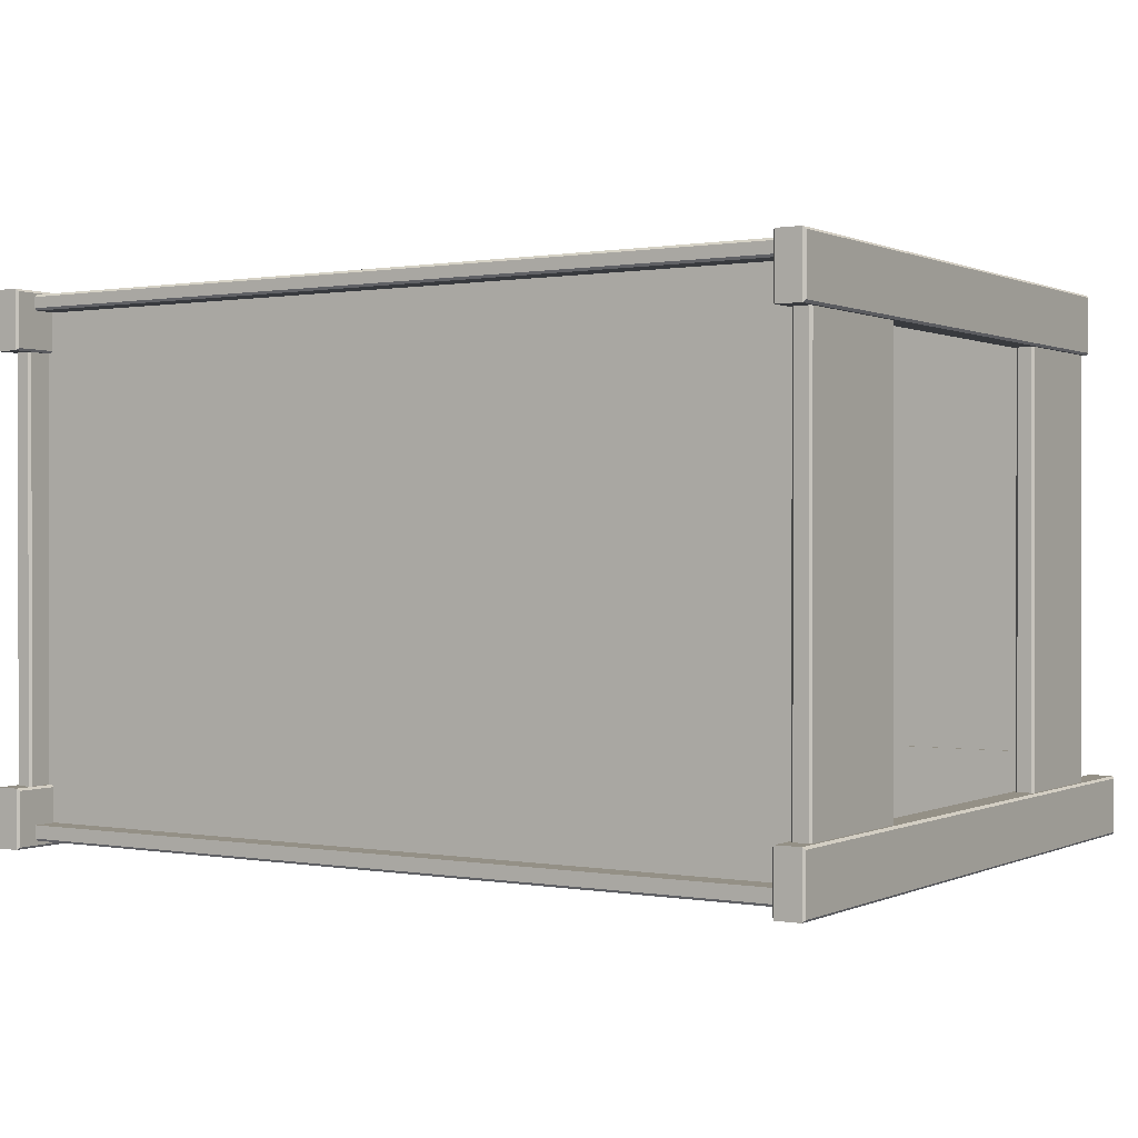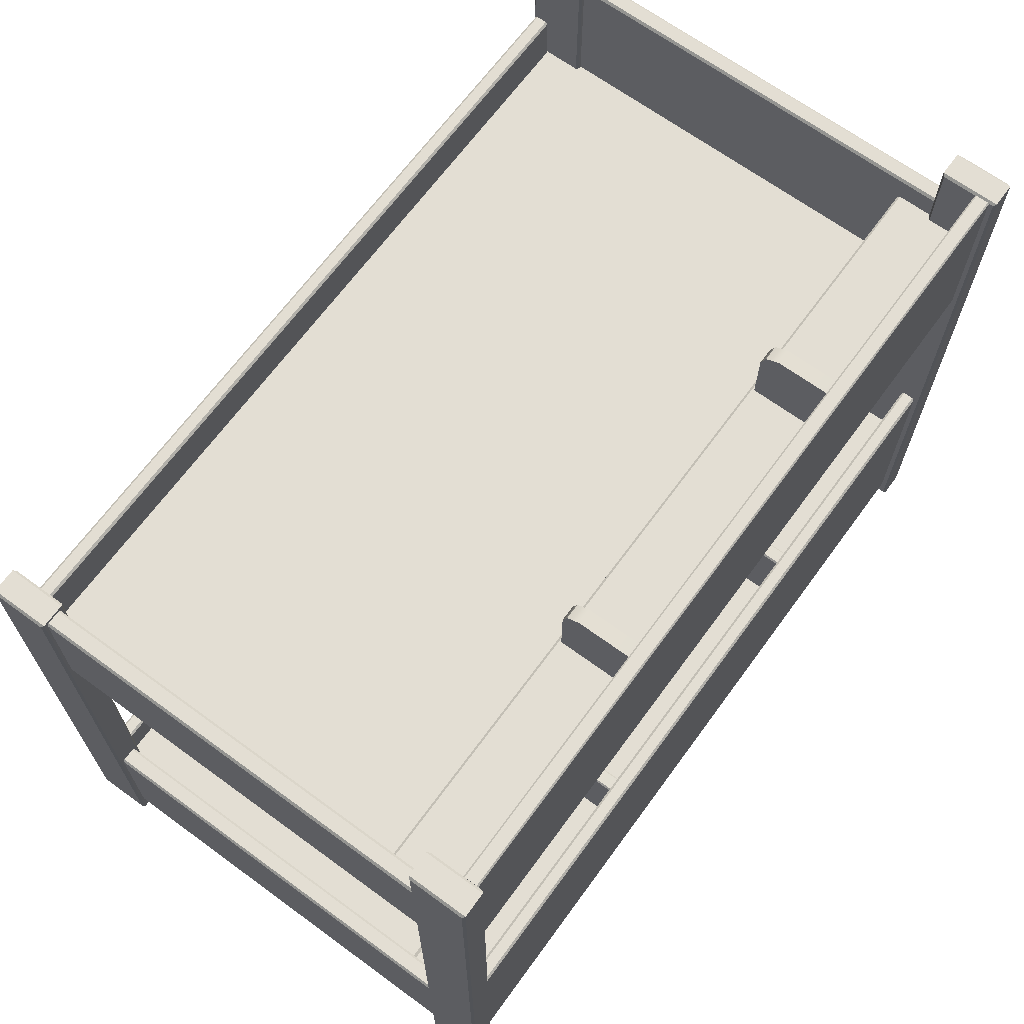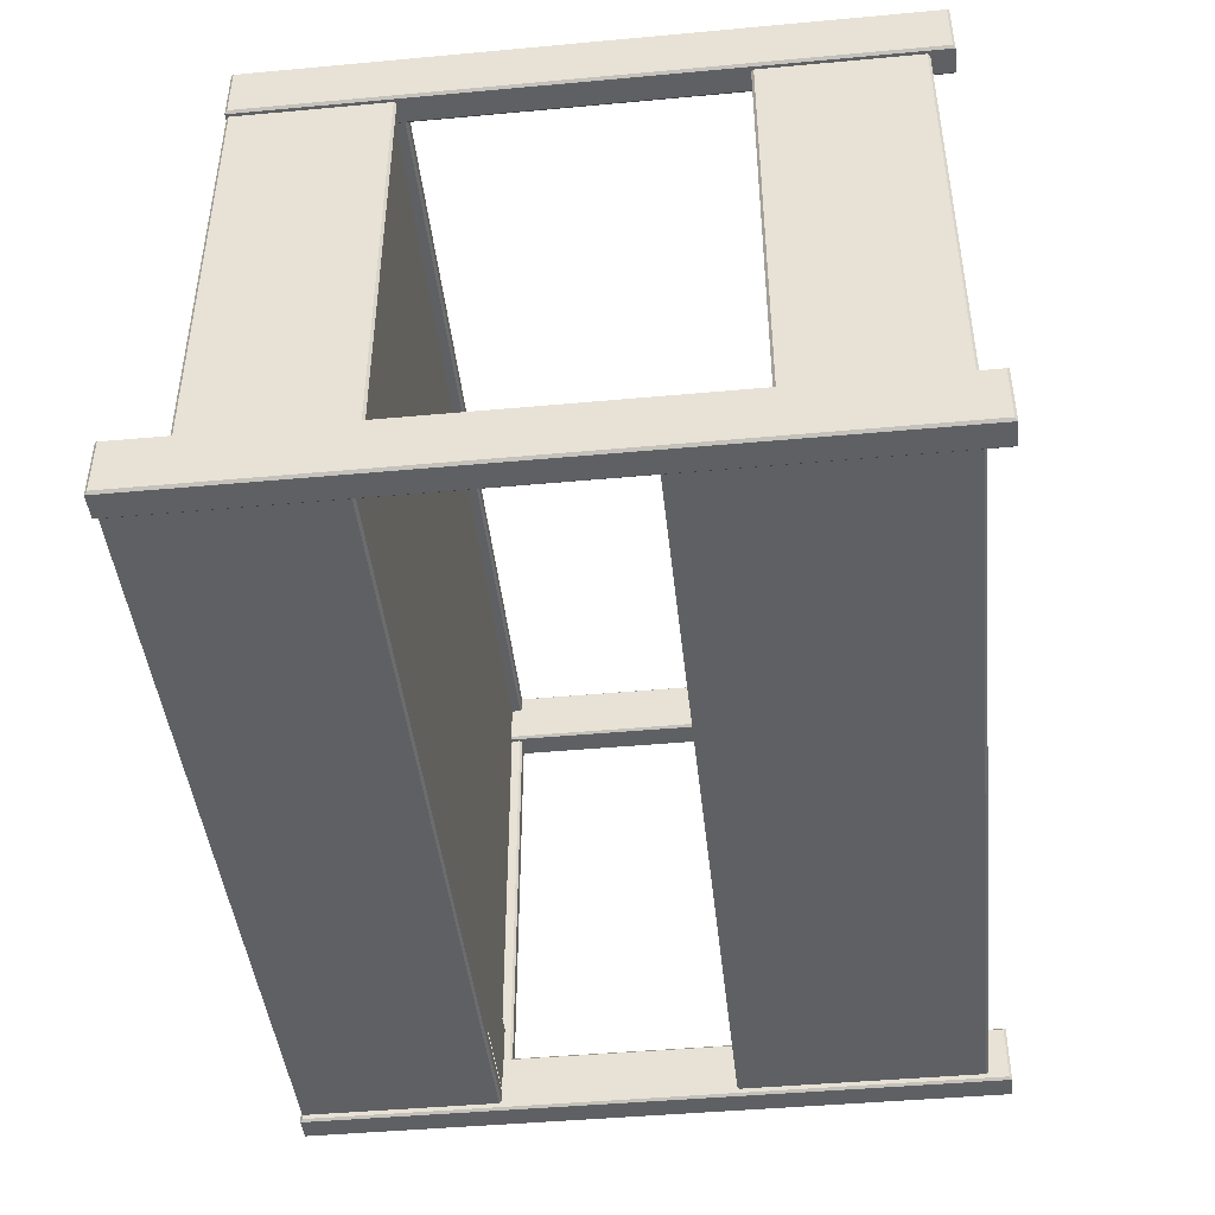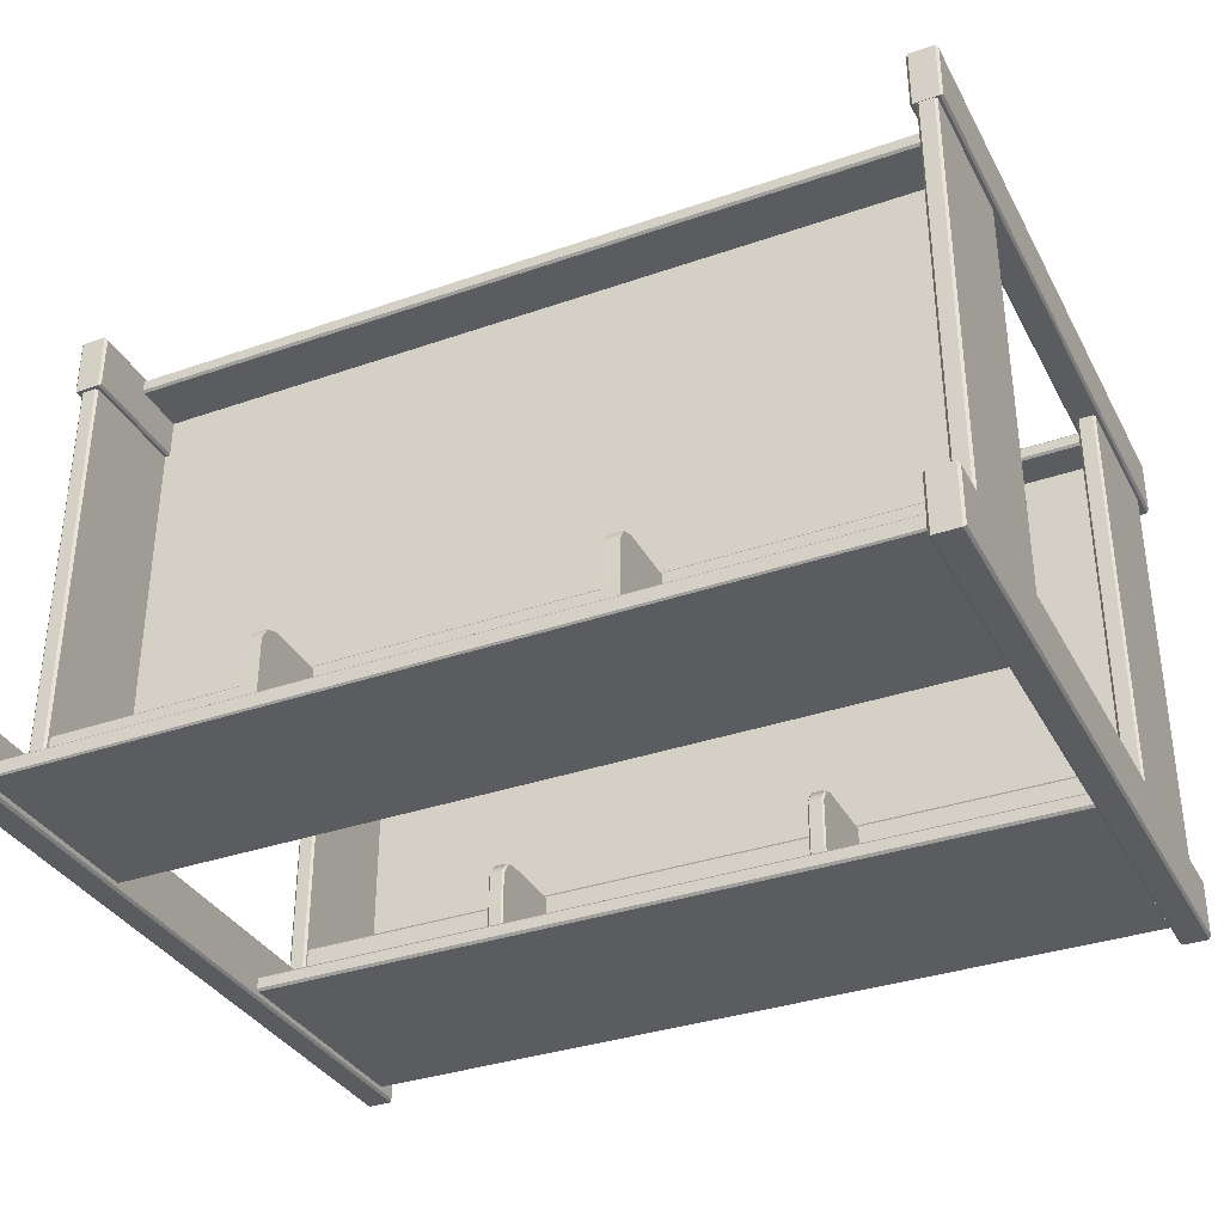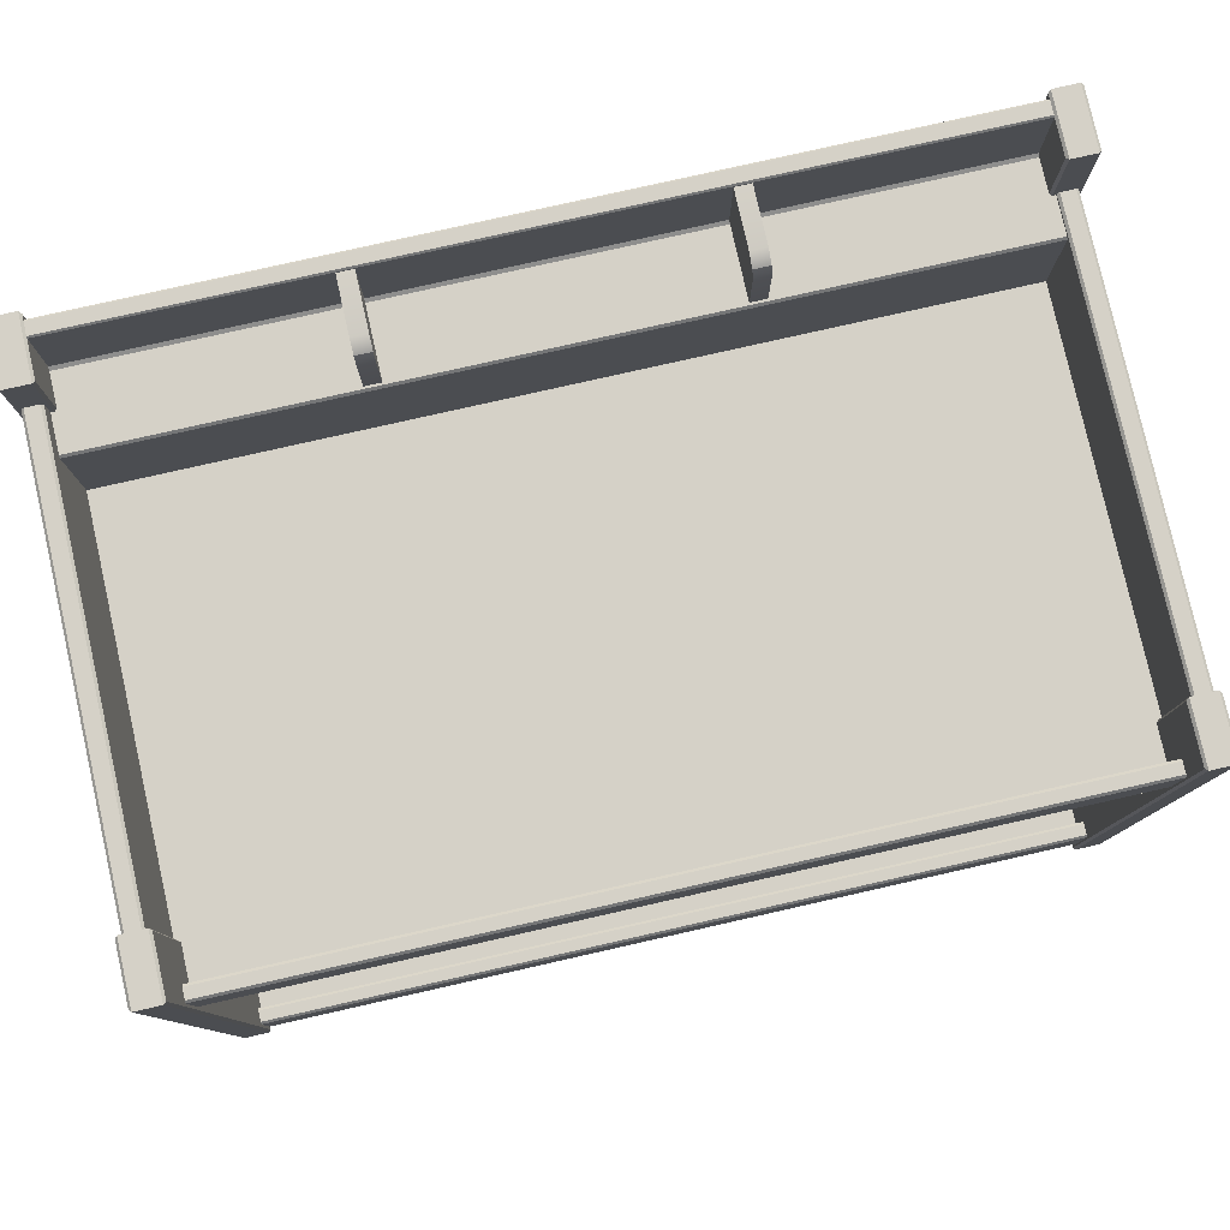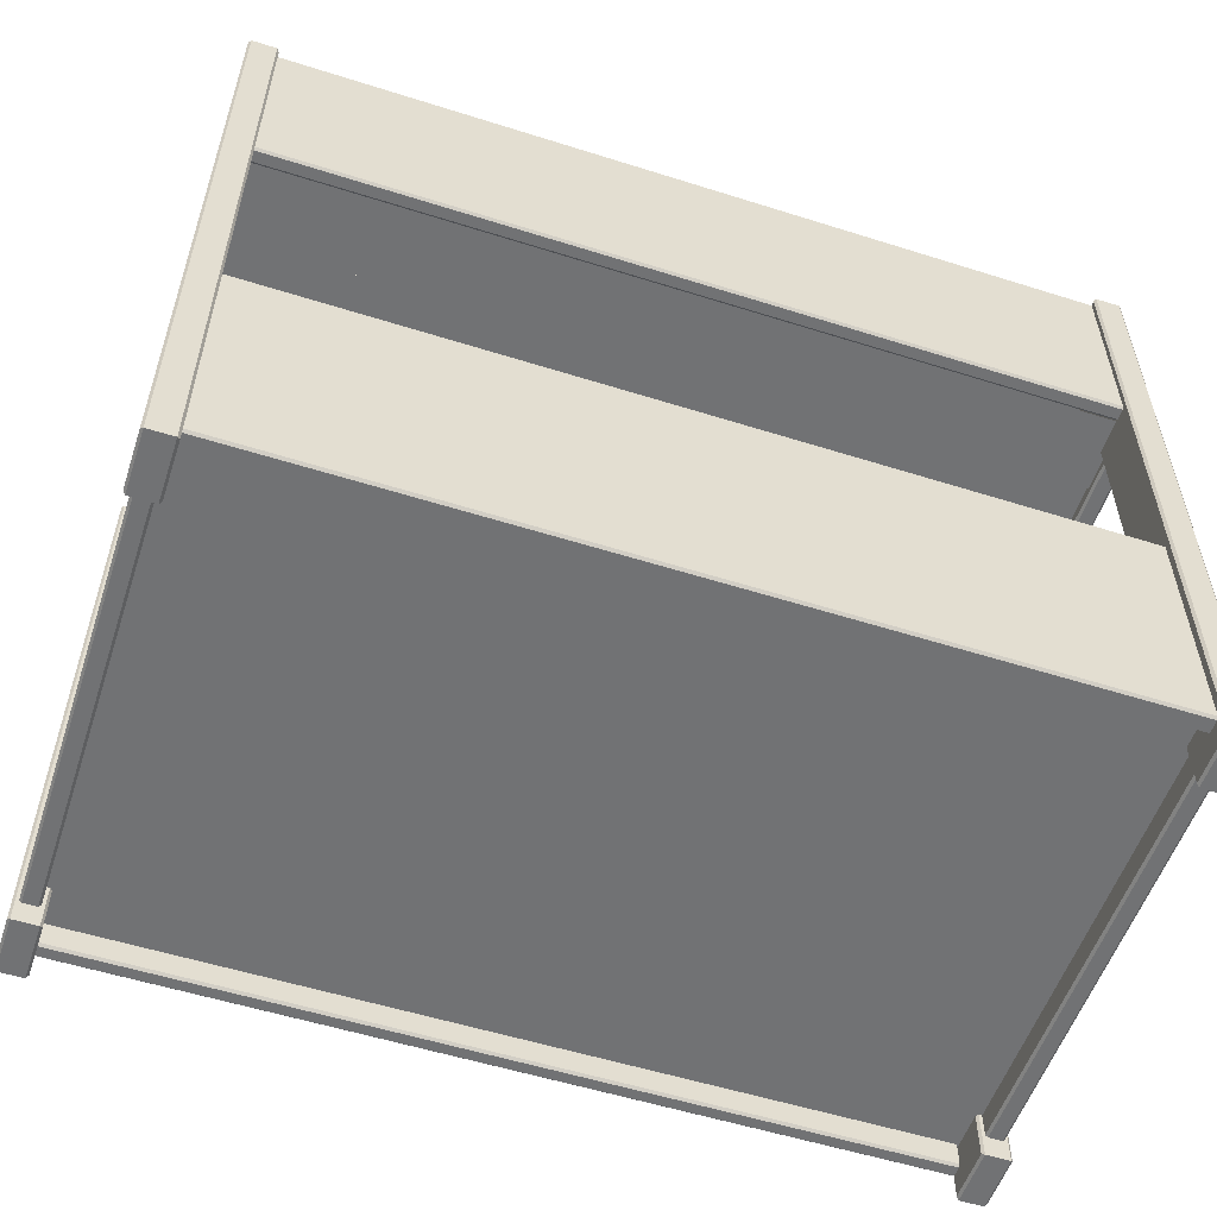
<metadata>
{"format":"obj","ext":"obj","renderer":"f3d","projection":"perspective","resolution":1024,"background":"white","views":[{"elev":0.5,"azim":32.5,"up":"+Z"},{"elev":67.3,"azim":126.2,"up":"+Y"},{"elev":-44.4,"azim":-83.9,"up":"+Z"},{"elev":-34.6,"azim":-155.0,"up":"+Z"},{"elev":79.4,"azim":-12.7,"up":"+Y"},{"elev":-55.4,"azim":161.6,"up":"+Y"}]}
</metadata>
<code>
v -158 188.4 96.27
v 158 188.4 96.27
v -158 188.4 -66.47
v 158 188.4 -66.47
v -158 17.94 96.27
v 158 17.94 96.27
v -158 17.94 -93.77
v 158 17.94 -93.77
v -156.8 187.3 -65.26
v 156.8 187.3 -65.26
v -156.8 231.9 -93.92
v 156.8 231.9 -93.92
v -156.8 187.3 -93.72
v 156.8 187.3 -93.72
v -62.93 230.9 -66.9
v -57.05 230.9 -66.9
v -62.93 258.1 -68.68
v -57.05 258.1 -68.68
v -62.93 261 -93.96
v -57.05 261 -93.96
v -62.93 230.9 -93.96
v -57.05 230.9 -93.96
v -57.05 253.3 -93.96
v -57.05 253.3 -66.9
v -62.93 253.3 -66.9
v -62.93 253.3 -93.96
v -57.05 230.9 -73.6
v -57.05 253.3 -73.6
v -57.05 261 -73.6
v -62.93 261 -73.6
v -62.93 253.3 -73.6
v -62.93 230.9 -73.6
v 62.93 230.9 -66.9
v 57.05 230.9 -66.9
v 62.93 258.1 -68.68
v 57.05 258.1 -68.68
v 62.93 261 -93.96
v 57.05 261 -93.96
v 62.93 230.9 -93.96
v 57.05 230.9 -93.96
v 57.05 253.3 -93.96
v 57.05 253.3 -66.9
v 62.93 253.3 -66.9
v 62.93 253.3 -93.96
v 57.05 230.9 -73.6
v 57.05 253.3 -73.6
v 57.05 261 -73.6
v 62.93 261 -73.6
v 62.93 253.3 -73.6
v 62.93 230.9 -73.6
v 62.93 64.93 -93.96
v 57.05 64.93 -93.96
v 57.05 91.48 -93.96
v 62.93 91.48 -93.96
v 57.05 64.93 -73.6
v 57.05 91.48 -73.6
v 62.93 91.48 -73.6
v 62.93 64.93 -73.6
v -156.8 24.01 -65.26
v 156.8 24.01 -65.26
v -156.8 65.95 -93.72
v 156.8 65.95 -93.72
v -62.93 64.93 -93.96
v -57.05 64.93 -93.96
v -57.05 91.48 -93.96
v -62.93 91.48 -93.96
v -57.05 64.93 -73.6
v -57.05 91.48 -73.6
v -62.93 91.48 -73.6
v -62.93 64.93 -73.6
v -154 8.243 -93.72
v 156.8 8.243 -93.72
v -154.7 261.6 -93.72
v -154.7 262.2 -94.3
v 154.7 262.2 -94.3
v 154.7 261.6 -93.72
v -154.7 262.2 -98.99
v -154.7 261.6 -99.58
v 154.7 261.6 -99.58
v 154.7 262.2 -98.99
v -156.8 240.5 80.32
v -157.6 241.4 80.32
v -157.6 241.4 -79.68
v -156.8 240.5 -79.68
v -162.9 241.4 80.32
v -163.7 240.5 80.32
v -163.7 240.5 -79.68
v -162.9 241.4 -79.68
v -157.6 184.1 80.32
v -156.8 185 80.32
v -156.8 185 -79.68
v -157.6 184.1 -79.68
v -163.7 185 80.32
v -162.9 184.1 80.32
v -162.9 184.1 -79.68
v -163.7 185 -79.68
v -154 184.1 100.4
v -154 185 101.3
v 156.8 185 101.3
v 156.8 184.1 100.4
v -154 208.2 101.3
v -154 209 100.4
v 156.8 209 100.4
v 156.8 208.2 101.3
v -154 209 96.29
v -154 208.2 95.41
v 156.8 208.2 95.41
v 156.8 209 96.29
v -154 185 95.41
v -154 184.1 96.29
v 156.8 184.1 96.29
v 156.8 185 95.41
v 157.6 232.7 80.32
v 156.8 231.9 80.32
v 156.8 231.9 -79.68
v 157.6 232.7 -79.68
v 163.7 231.9 80.32
v 162.9 232.7 80.32
v 162.9 232.7 -79.68
v 163.7 231.9 -79.68
v 156.8 185 80.32
v 157.6 184.1 80.32
v 157.6 184.1 -79.68
v 156.8 185 -79.68
v 162.9 184.1 80.32
v 163.7 185 80.32
v 163.7 185 -79.68
v 162.9 184.1 -79.68
v 155.6 0 -79.68
v 154.7 0.8789 -80.56
v 154.7 261.9 -80.56
v 155.6 262.8 -79.68
v 165.8 0.8789 -80.56
v 164.9 0 -79.68
v 164.9 262.8 -79.68
v 165.8 261.9 -80.56
v 154.7 261.9 -101.3
v 155.6 262.8 -102.2
v 164.9 262.8 -102.2
v 165.8 261.9 -101.3
v 154.7 0.8789 -101.3
v 155.6 0 -102.2
v 164.9 0 -102.2
v 165.8 0.8789 -101.3
v -154.7 0.8789 101.9
v -155.6 0 102.8
v -155.6 241.6 102.8
v -154.7 240.7 101.9
v -164.9 0 102.8
v -165.8 0.8789 101.9
v -165.8 240.7 101.9
v -164.9 241.6 102.8
v -155.6 241.6 80.32
v -154.7 240.7 81.2
v -165.8 240.7 81.2
v -164.9 241.6 80.32
v -155.6 0 80.32
v -154.7 0.8789 81.2
v -165.8 0.8789 81.2
v -164.9 0 80.32
v -156.8 65.81 80.32
v -157.6 66.69 80.32
v -157.6 66.69 -79.68
v -156.8 65.81 -79.68
v -162.9 66.69 80.32
v -163.7 65.81 80.32
v -163.7 65.81 -79.68
v -162.9 66.69 -79.68
v -157.6 8.243 80.32
v -156.8 9.122 80.32
v -156.8 9.122 -79.68
v -157.6 8.243 -79.68
v -163.7 9.122 80.32
v -162.9 8.243 80.32
v -162.9 8.243 -79.68
v -163.7 9.122 -79.68
v -154 8.243 100.4
v -154 9.122 101.3
v 156.8 9.122 101.3
v 156.8 8.243 100.4
v -154 32.3 101.3
v -154 33.18 100.4
v 156.8 33.18 100.4
v 156.8 32.3 101.3
v -154 33.18 96.29
v -154 32.3 95.41
v 156.8 32.3 95.41
v 156.8 33.18 96.29
v -154 9.122 95.41
v -154 8.243 96.29
v 156.8 8.243 96.29
v 156.8 9.122 95.41
v 155.6 0 102.8
v 154.7 0.8789 101.9
v 154.7 233.2 101.9
v 155.6 234.1 102.8
v 165.8 0.8789 101.9
v 164.9 0 102.8
v 164.9 234.1 102.8
v 165.8 233.2 101.9
v 154.7 233.2 81.2
v 155.6 234.1 80.32
v 164.9 234.1 80.32
v 165.8 233.2 81.2
v 154.7 0.8789 81.2
v 155.6 0 80.32
v 164.9 0 80.32
v 165.8 0.8789 81.2
v 157.6 66.69 80.32
v 156.8 65.81 80.32
v 156.8 65.81 -79.68
v 157.6 66.69 -79.68
v 163.7 65.81 80.32
v 162.9 66.69 80.32
v 162.9 66.69 -79.68
v 163.7 65.81 -79.68
v 156.8 9.122 80.32
v 157.6 8.243 80.32
v 157.6 8.243 -79.68
v 156.8 9.122 -79.68
v 162.9 8.243 80.32
v 163.7 9.122 80.32
v 163.7 9.122 -79.68
v 162.9 8.243 -79.68
v -154.7 0.8789 -80.56
v -155.6 0 -79.68
v -155.6 262.8 -79.68
v -154.7 261.9 -80.56
v -164.9 0 -79.68
v -165.8 0.8789 -80.56
v -165.8 261.9 -80.56
v -164.9 262.8 -79.68
v -155.6 262.8 -102.2
v -154.7 261.9 -101.3
v -165.8 261.9 -101.3
v -164.9 262.8 -102.2
v -155.6 0 -102.2
v -154.7 0.8789 -101.3
v -165.8 0.8789 -101.3
v -164.9 0 -102.2
v -154 99.12 -93.72
v -154 100 -94.6
v 156.8 100 -94.6
v 156.8 99.12 -93.72
v -154 100 -98.7
v -154 99.12 -99.58
v 156.8 99.12 -99.58
v 156.8 100 -98.7
v -154 9.122 -99.58
v -154 8.243 -98.7
v 156.8 8.243 -98.7
v 156.8 9.122 -99.58
v -154.7 187.3 -94.6
v -154.7 188.1 -93.72
v 154.7 188.1 -93.72
v 154.7 187.3 -94.6
v -154.7 188.1 -99.58
v -154.7 187.3 -98.7
v 154.7 187.3 -98.7
v 154.7 188.1 -99.58
v 62.93 64.93 -67.49
v 62.34 64.93 -66.9
v 62.34 91.48 -66.9
v 62.93 91.37 -67.49
v 57.64 64.93 -66.9
v 57.05 64.93 -67.49
v 57.64 91.48 -66.9
v 57.05 91.37 -67.49
v 62.93 95.84 -69.16
v 62.34 96.25 -68.68
v 62.34 99.13 -73.6
v 62.93 98.54 -73.76
v 57.64 96.25 -68.68
v 57.05 95.84 -69.16
v 57.05 98.54 -73.76
v 57.64 99.13 -73.6
v 57.05 98.54 -93.96
v 57.64 99.13 -93.96
v 62.34 99.13 -93.96
v 62.93 98.54 -93.96
v -62.34 64.93 -66.9
v -62.93 64.93 -67.49
v -62.34 91.48 -66.9
v -62.93 91.37 -67.49
v -57.05 64.93 -67.49
v -57.64 64.93 -66.9
v -57.64 91.48 -66.9
v -57.05 91.37 -67.49
v -62.34 96.25 -68.68
v -62.93 95.84 -69.16
v -62.34 99.13 -73.6
v -62.93 98.54 -73.76
v -57.05 95.84 -69.16
v -57.64 96.25 -68.68
v -57.05 98.54 -73.76
v -57.64 99.13 -73.6
v -57.64 99.13 -93.96
v -57.05 98.54 -93.96
v -62.93 98.54 -93.96
v -62.34 99.13 -93.96
v -156.8 63.51 -65.26
v -156.8 64.93 -66.68
v 156.8 64.93 -66.68
v 156.8 63.51 -65.26
v -156.8 230 -65.26
v -156.8 230.9 -66.11
v 156.8 230.9 -66.11
v 156.8 230 -65.26
v -156.8 230.9 -92.54
v 156.8 230.9 -92.54
v -156.8 64.93 -92.46
v 156.8 64.93 -92.46
f 3 4 2 1
f 7 8 6 5
f 162 163 168 165
f 172 169 174 175
f 176 173 166 167
f 170 171 164 161
f 82 83 88 85
f 92 89 94 95
f 96 93 86 87
f 90 91 84 81
f 98 99 104 101
f 102 103 108 105
f 106 107 112 109
f 110 111 100 97
f 178 179 184 181
f 182 183 188 185
f 186 187 192 189
f 190 191 180 177
f 212 209 214 215
f 218 219 224 221
f 222 223 216 213
f 220 217 210 211
f 116 113 118 119
f 122 123 128 125
f 126 127 120 117
f 124 121 114 115
f 9 10 308 305
f 309 310 12 11
f 13 14 10 9
f 15 16 24 25
f 17 18 29 30
f 16 27 28 24
f 32 15 25 31
f 24 28 29 18
f 25 24 18 17
f 31 25 17 30
f 27 22 23 28
f 29 28 23 20
f 30 29 20 19
f 26 31 30 19
f 21 32 31 26
f 33 43 42 34
f 35 48 47 36
f 34 42 46 45
f 50 49 43 33
f 42 36 47 46
f 43 35 36 42
f 49 48 35 43
f 45 46 41 40
f 47 38 41 46
f 48 37 38 47
f 44 37 48 49
f 39 44 49 50
f 254 255 76 73
f 74 75 80 77
f 78 79 260 257
f 258 259 256 253
f 55 56 53 52
f 51 54 57 58
f 59 60 304 301
f 311 312 62 61
f 67 64 65 68
f 63 70 69 66
f 71 72 244 241
f 242 243 248 245
f 246 247 252 249
f 250 251 72 71
f 74 73 76 75
f 78 77 80 79
f 82 81 84 83
f 86 85 88 87
f 90 89 92 91
f 94 93 96 95
f 98 97 100 99
f 102 101 104 103
f 106 105 108 107
f 110 109 112 111
f 114 113 116 115
f 118 117 120 119
f 122 121 124 123
f 126 125 128 127
f 129 130 141 142
f 130 129 132 131
f 131 132 138 137
f 133 134 143 144
f 134 133 136 135
f 135 136 140 139
f 137 138 142 141
f 139 140 144 143
f 145 146 157 158
f 146 145 148 147
f 147 148 154 153
f 149 150 159 160
f 150 149 152 151
f 151 152 156 155
f 153 154 158 157
f 155 156 160 159
f 162 161 164 163
f 166 165 168 167
f 170 169 172 171
f 174 173 176 175
f 178 177 180 179
f 182 181 184 183
f 186 185 188 187
f 190 189 192 191
f 193 194 205 206
f 194 193 196 195
f 195 196 202 201
f 197 198 207 208
f 198 197 200 199
f 199 200 204 203
f 201 202 206 205
f 203 204 208 207
f 210 209 212 211
f 214 213 216 215
f 218 217 220 219
f 222 221 224 223
f 225 226 237 238
f 226 225 228 227
f 227 228 234 233
f 229 230 239 240
f 230 229 232 231
f 231 232 236 235
f 233 234 238 237
f 235 236 240 239
f 242 241 244 243
f 246 245 248 247
f 250 249 252 251
f 129 134 135 132
f 132 135 139 138
f 138 139 143 142
f 142 143 134 129
f 133 144 140 136
f 141 130 131 137
f 146 147 152 149
f 147 153 156 152
f 153 157 160 156
f 157 146 149 160
f 150 151 155 159
f 158 154 148 145
f 193 198 199 196
f 196 199 203 202
f 202 203 207 206
f 206 207 198 193
f 197 208 204 200
f 205 194 195 201
f 226 227 232 229
f 227 233 236 232
f 233 237 240 236
f 237 226 229 240
f 230 231 235 239
f 238 234 228 225
f 254 253 256 255
f 258 257 260 259
f 262 261 264 263
f 263 264 269 270
f 266 265 267 268
f 268 267 273 274
f 270 269 272 271
f 271 272 280 279
f 274 273 276 275
f 275 276 278 277
f 282 281 283 284
f 284 283 289 290
f 286 285 288 287
f 287 288 293 294
f 290 289 291 292
f 292 291 300 299
f 294 293 295 296
f 296 295 298 297
f 262 263 267 265
f 270 271 276 273
f 266 268 56 55
f 58 57 264 261
f 268 274 275 56
f 263 270 273 267
f 57 272 269 264
f 275 277 53 56
f 271 279 278 276
f 54 280 272 57
f 283 281 286 287
f 289 294 296 291
f 288 285 67 68
f 70 282 284 69
f 288 68 295 293
f 283 287 294 289
f 69 284 290 292
f 295 68 65 298
f 291 296 297 300
f 66 69 292 299
f 302 301 304 303
f 306 305 308 307
f 306 307 310 309
f 302 303 312 311

</code>
